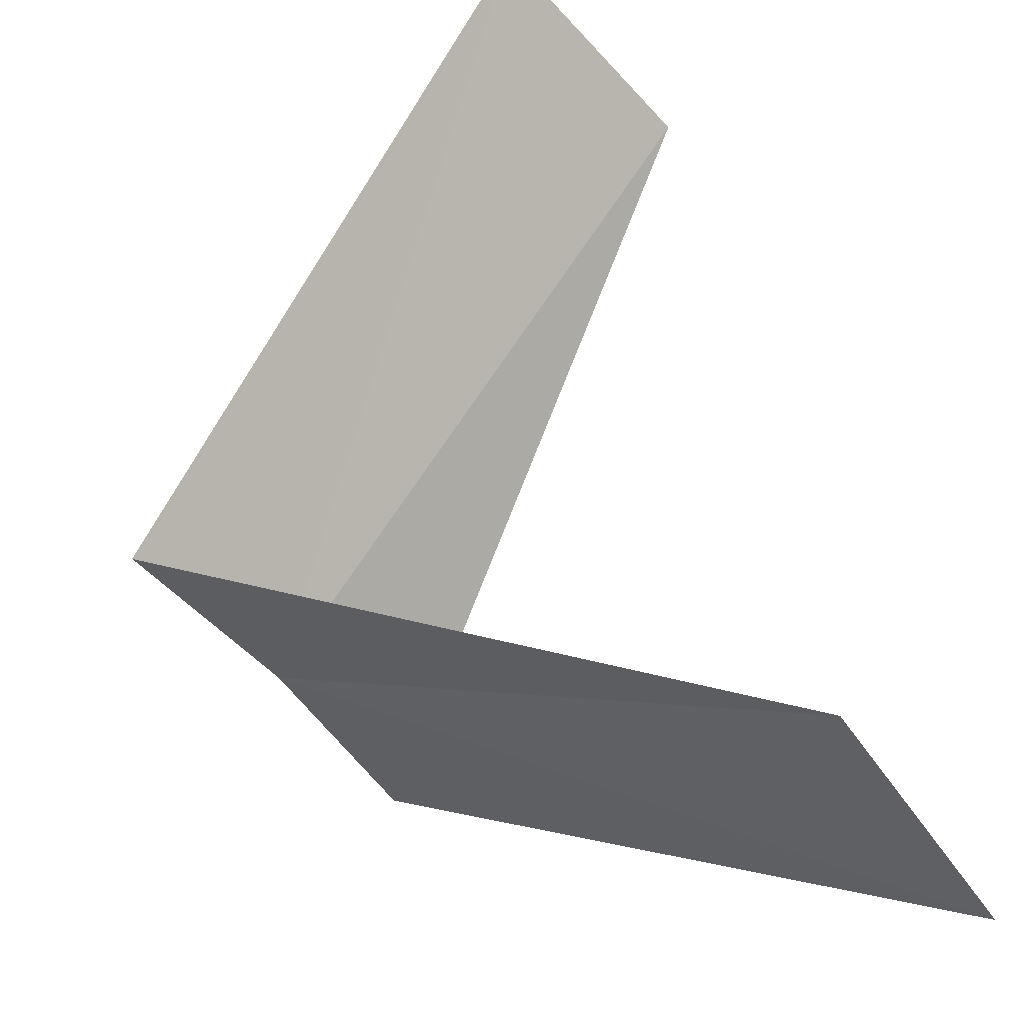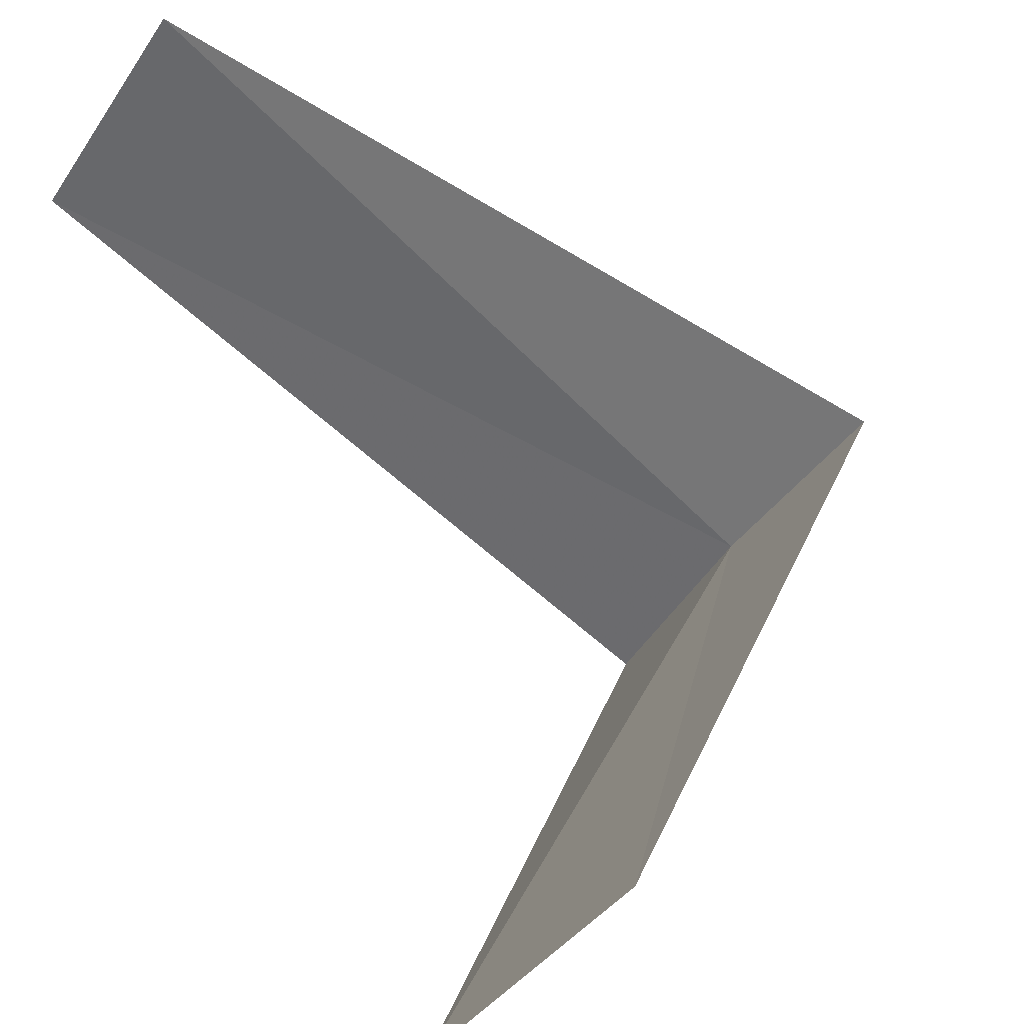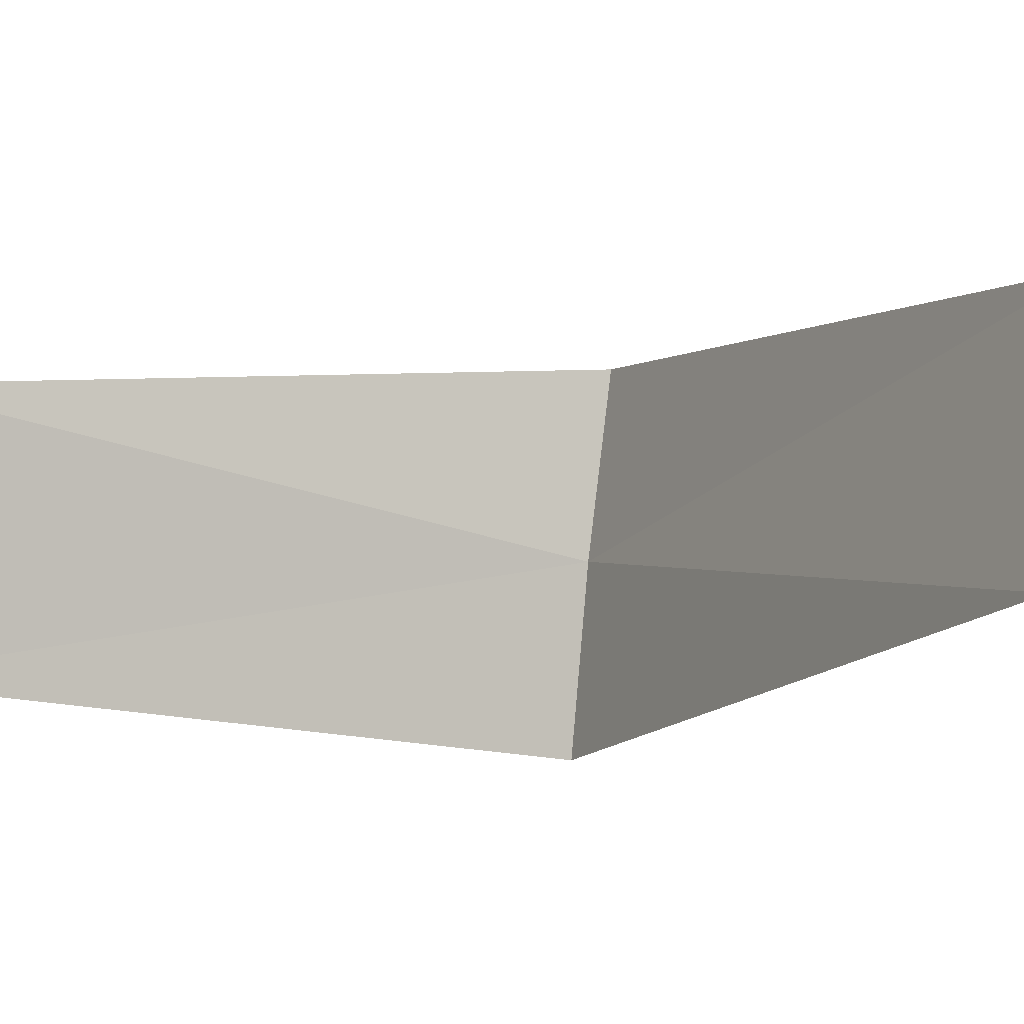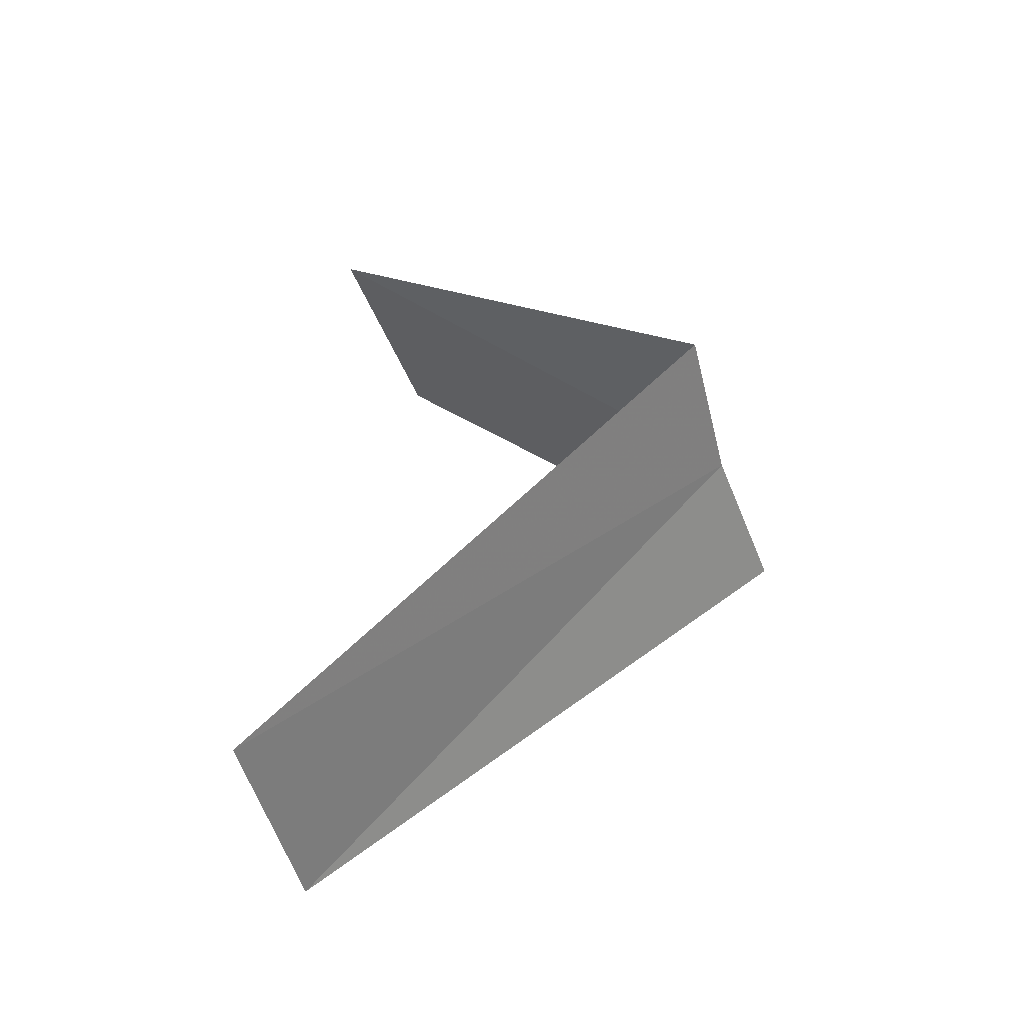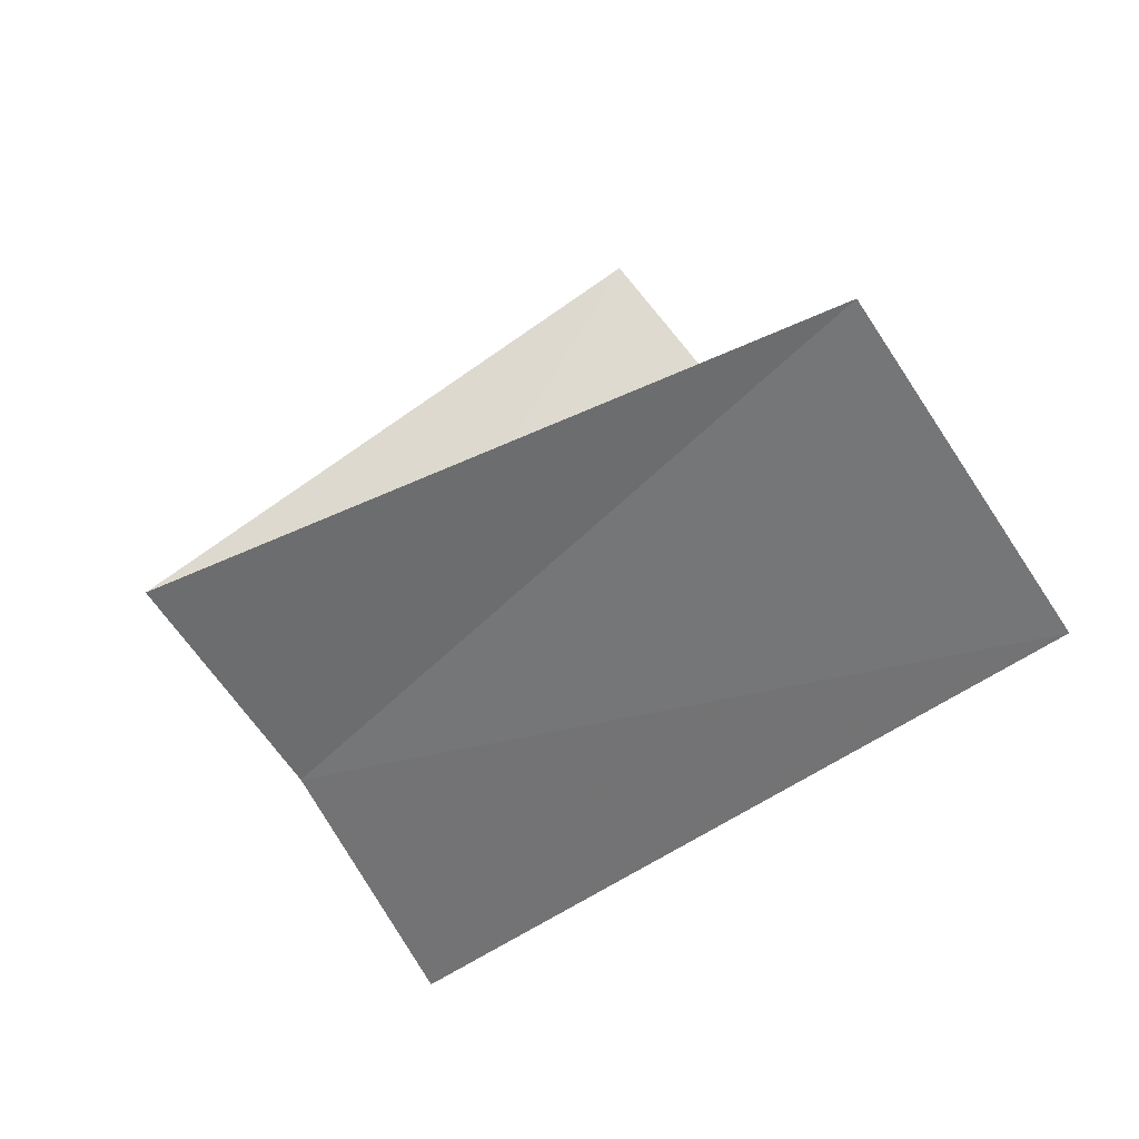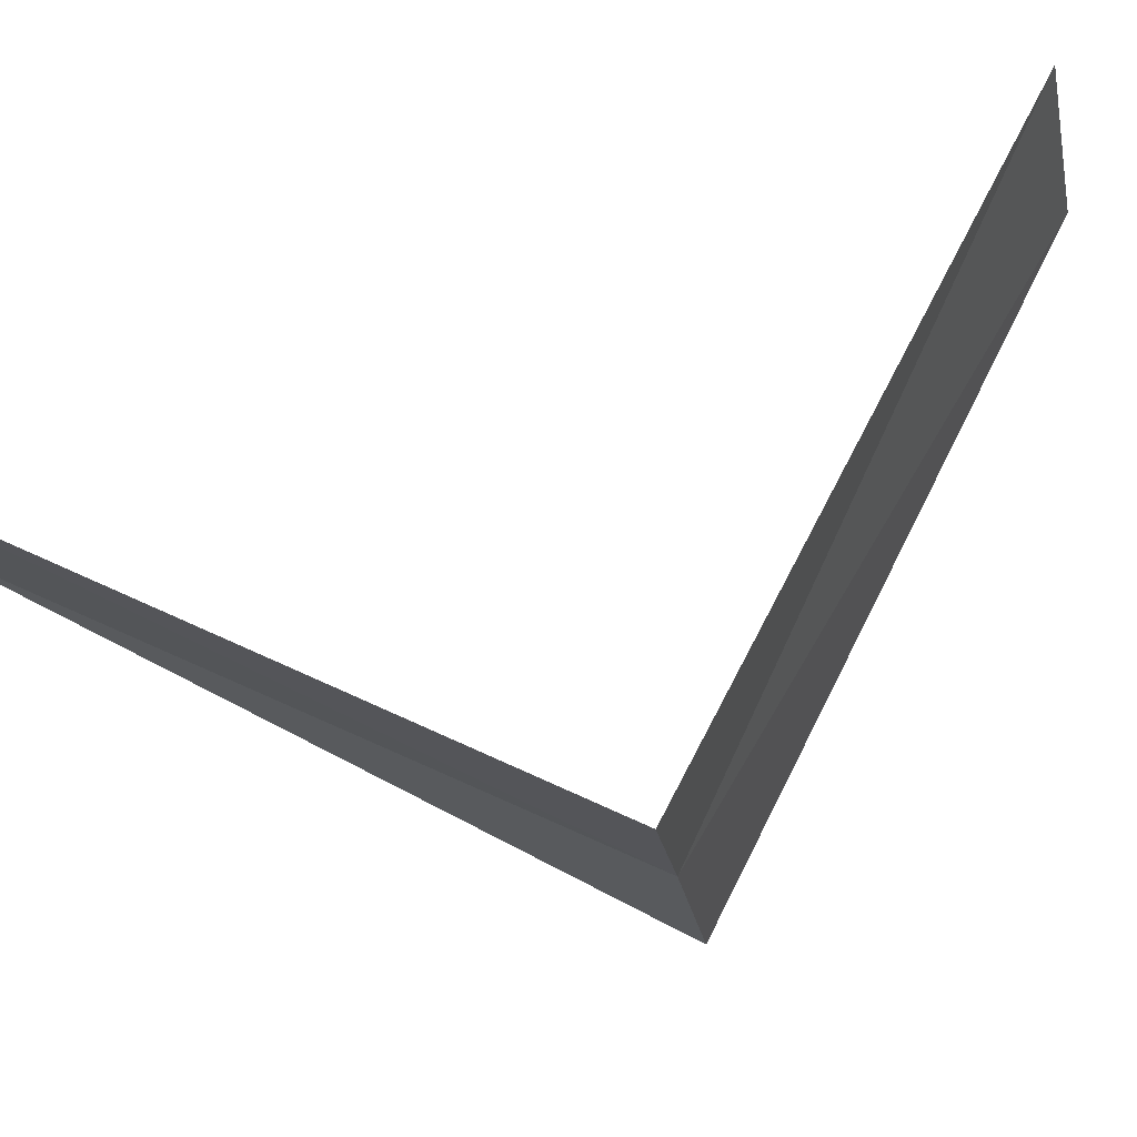
<metadata>
{"format":"obj","ext":"obj","renderer":"f3d","projection":"perspective","resolution":1024,"background":"white","views":[{"elev":31.9,"azim":175.5,"up":"+Y"},{"elev":61.6,"azim":-14.5,"up":"+Y"},{"elev":29.2,"azim":-69.7,"up":"+Y"},{"elev":-40.7,"azim":-19.2,"up":"+Z"},{"elev":-4.9,"azim":-178.6,"up":"+Y"},{"elev":-73.0,"azim":-66.9,"up":"+Y"}]}
</metadata>
<code>
v -2.427 1.763 13.8
v -3.505 1.927 12.84
v -3.236 2.351 12.8
v -2.629 1.445 13.84
v -2.187 2.054 13.76
v -3.236 2.351 14.8
v -2.916 2.738 14.76
f 1 3 2
f 1 2 4
f 1 5 3
f 1 4 6
f 1 7 5
f 1 6 7

</code>
